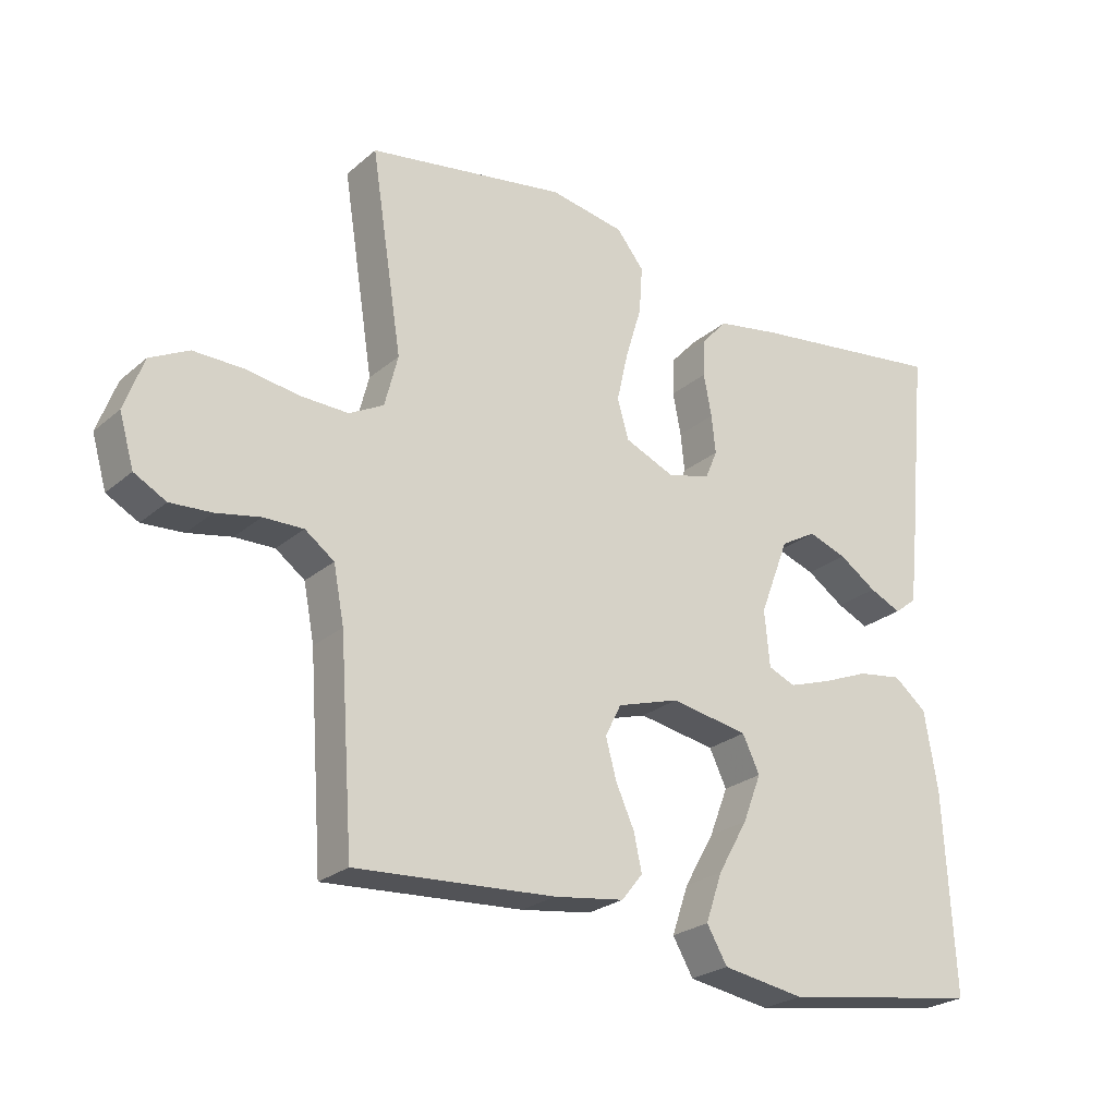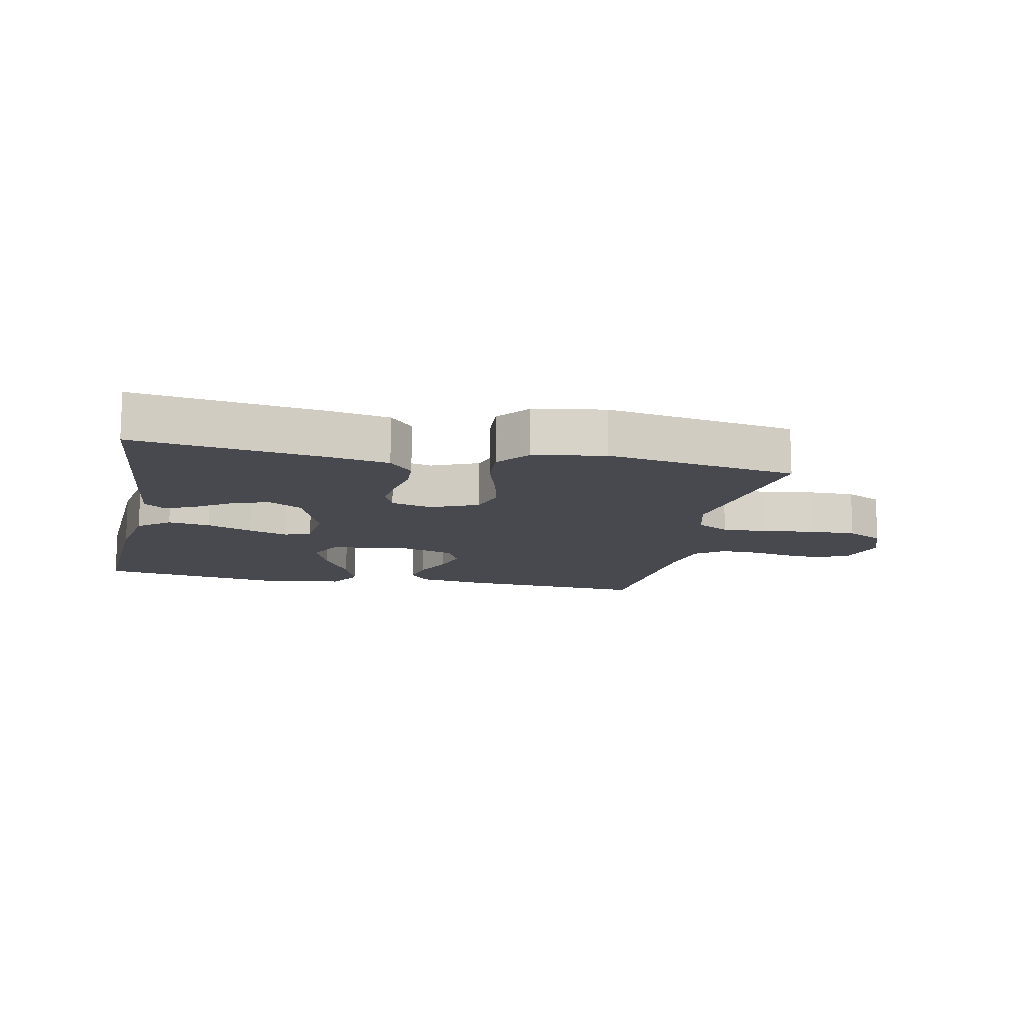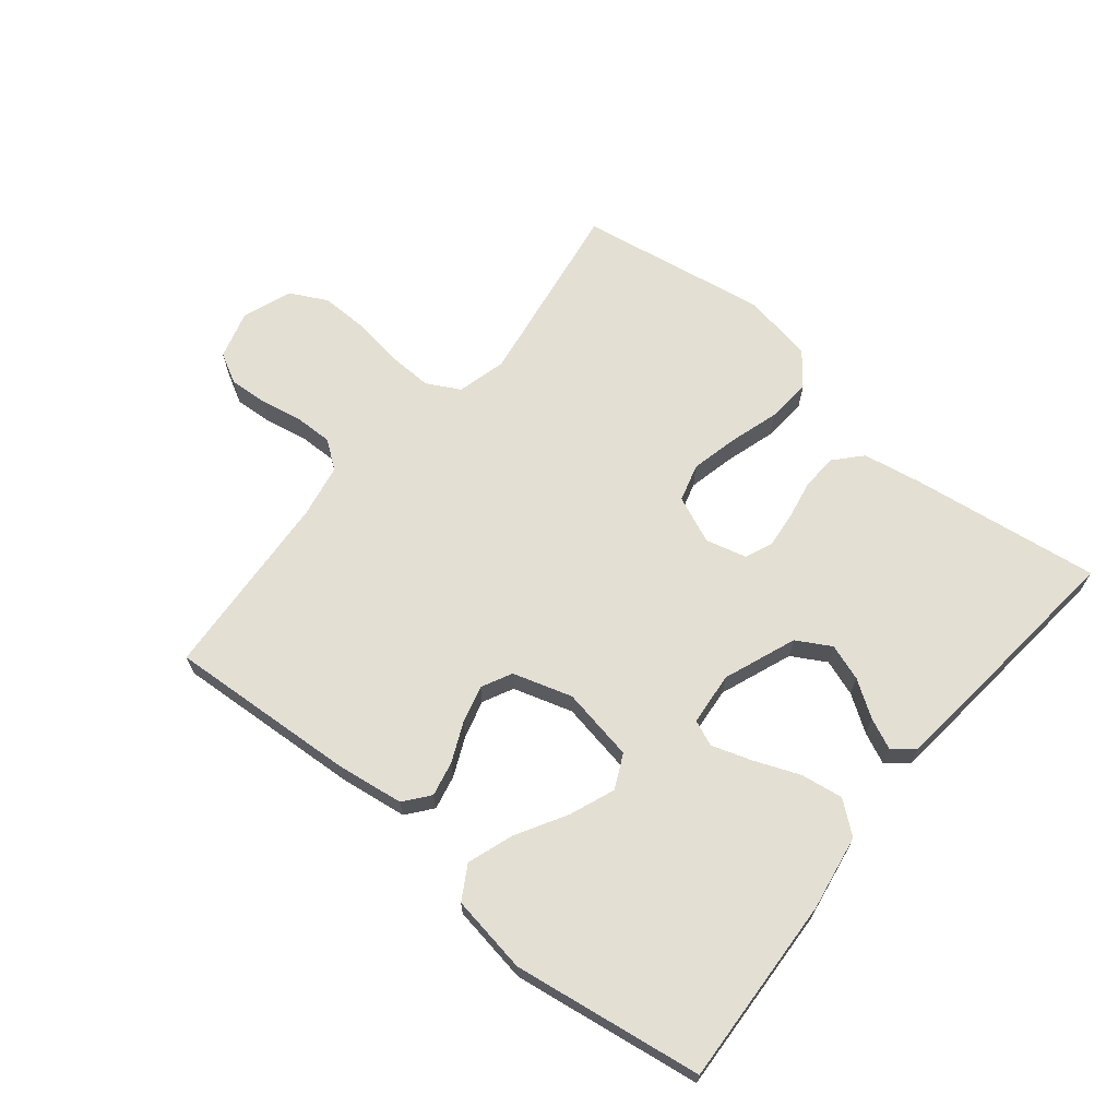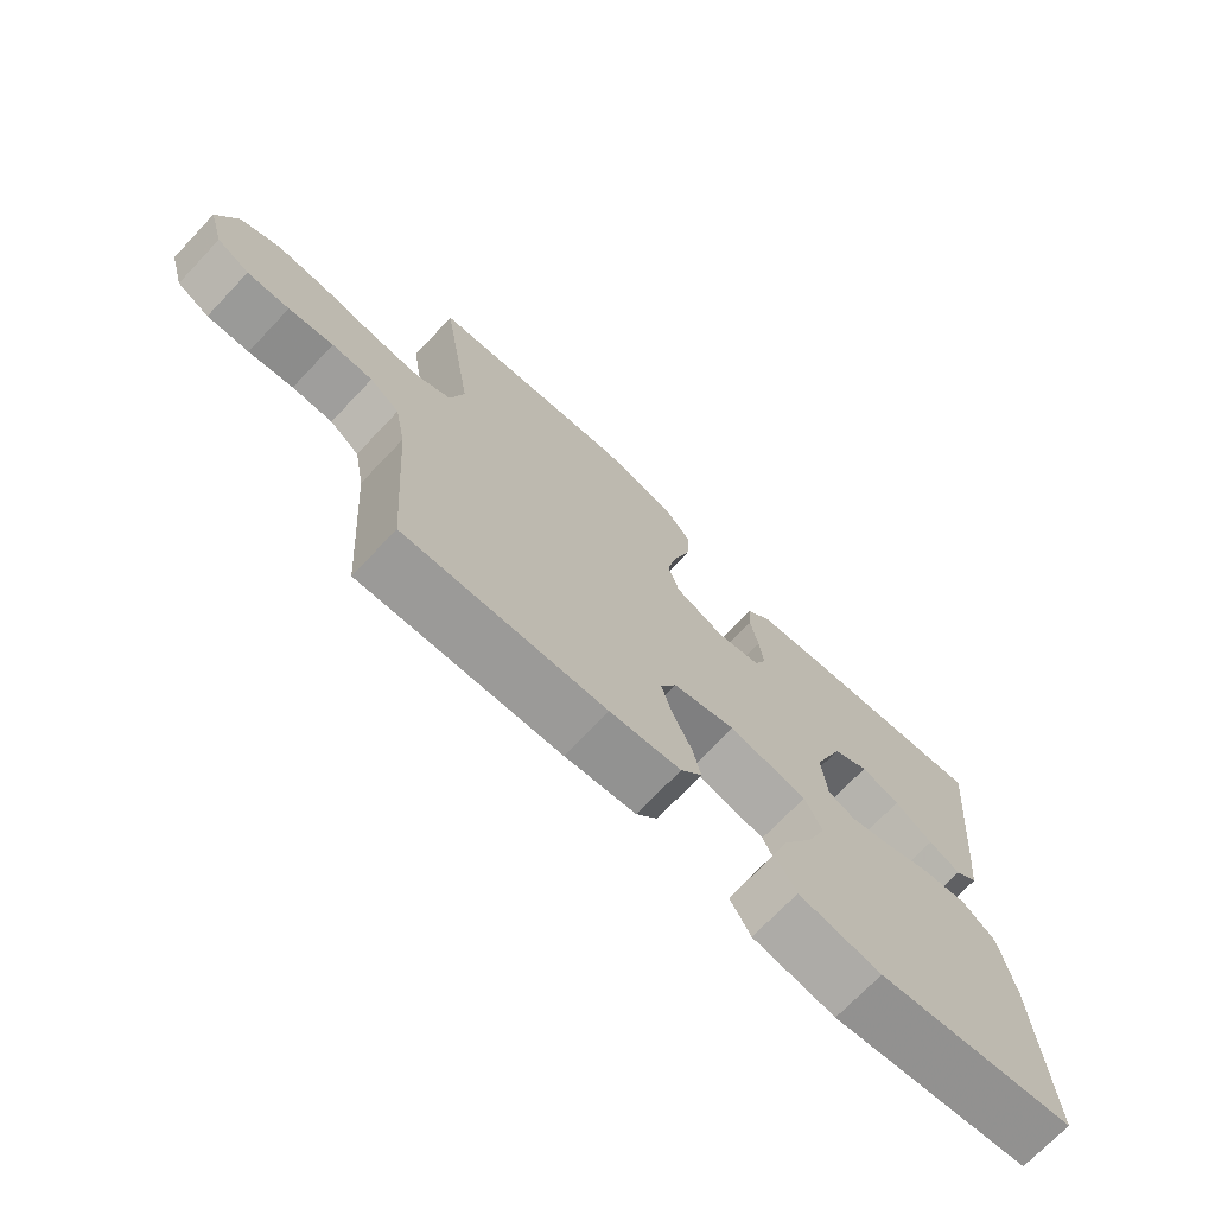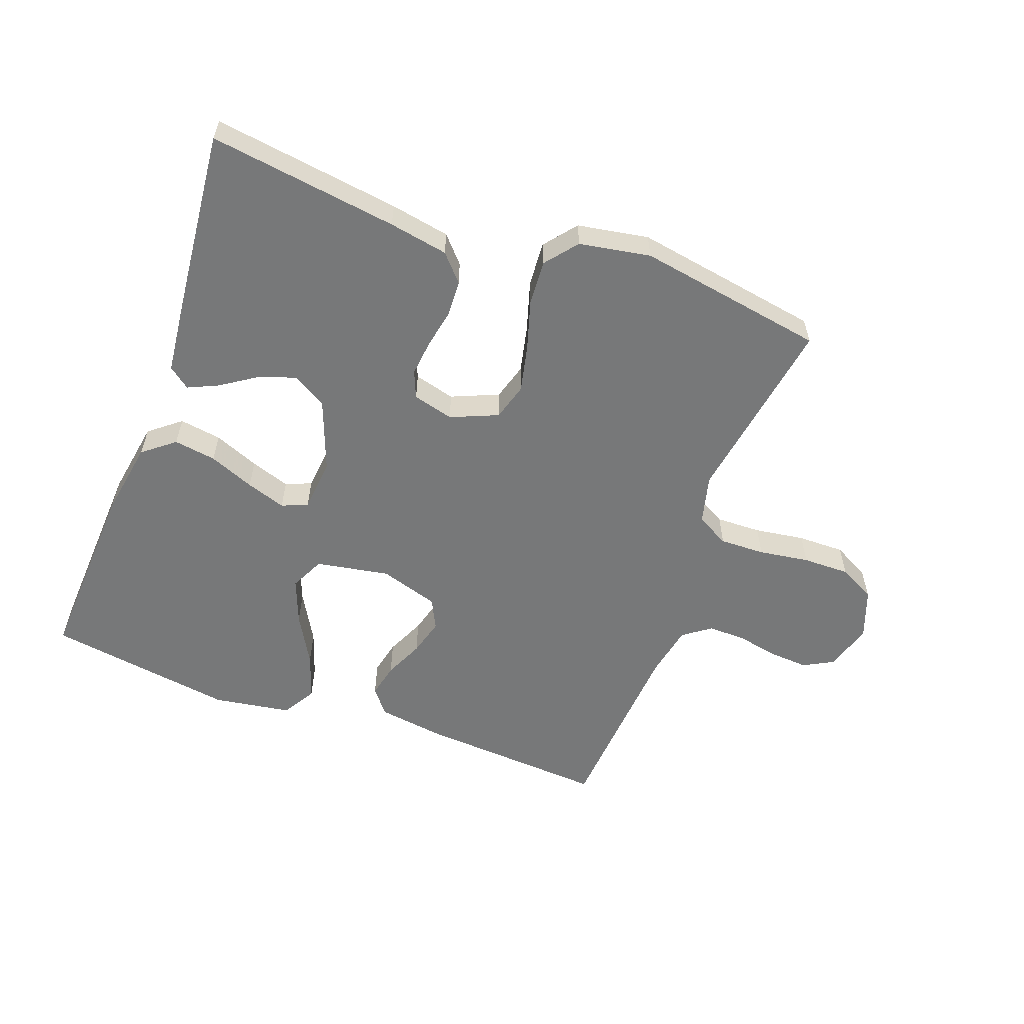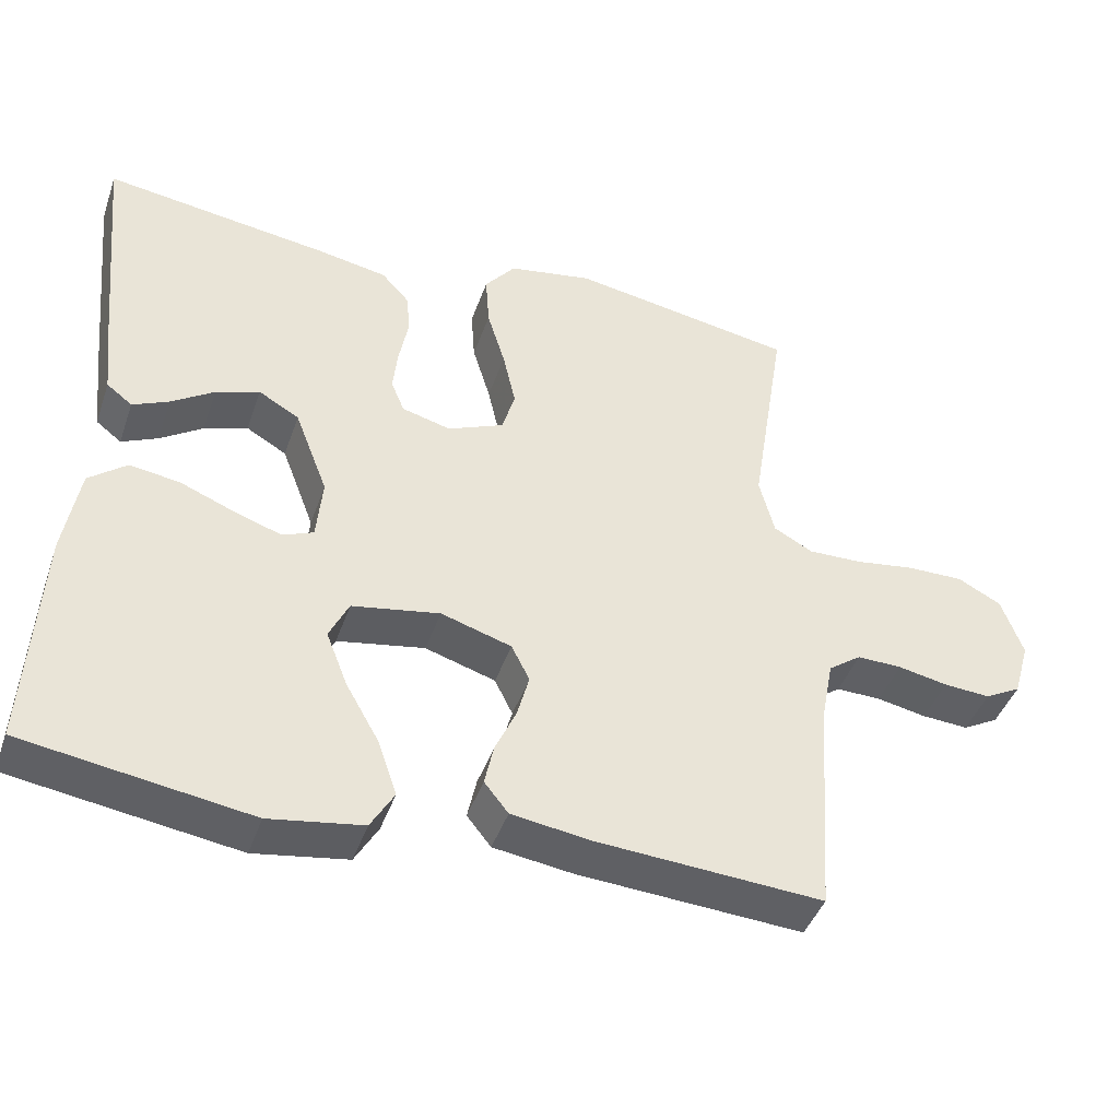
<metadata>
{"format":"obj","ext":"obj","renderer":"f3d","projection":"perspective","resolution":1024,"background":"white","views":[{"elev":-24.7,"azim":143.5,"up":"+Z"},{"elev":-12.7,"azim":-11.7,"up":"+Y"},{"elev":66.9,"azim":-140.7,"up":"+Y"},{"elev":-71.5,"azim":136.5,"up":"+Z"},{"elev":-57.4,"azim":-20.3,"up":"+Y"},{"elev":-43.2,"azim":-18.7,"up":"+Z"}]}
</metadata>
<code>
v 0.5 0.07 0.5
v 0.453 0.07 0.2
v 0.473 0.07 0.122
v 0.525 0.07 0.094
v 0.597 0.07 0.096
v 0.677 0.07 0.108
v 0.752 0.07 0.109
v 0.81 0.07 0.079
v 0.839 0.07 0
v 0.817 0.07 -0.076
v 0.769 0.07 -0.102
v 0.707 0.07 -0.098
v 0.641 0.07 -0.085
v 0.581 0.07 -0.084
v 0.537 0.07 -0.116
v 0.521 0.07 -0.2
v 0.5 0.07 -0.5
v 0.2 0.07 -0.481
v 0.094 0.07 -0.466
v 0.062 0.07 -0.426
v 0.074 0.07 -0.371
v 0.102 0.07 -0.309
v 0.118 0.07 -0.25
v 0.094 0.07 -0.202
v 0 0.07 -0.173
v -0.117 0.07 -0.194
v -0.143 0.07 -0.248
v -0.115 0.07 -0.32
v -0.07 0.07 -0.399
v -0.045 0.07 -0.472
v -0.076 0.07 -0.525
v -0.2 0.07 -0.545
v -0.5 0.07 -0.5
v -0.484 0.07 -0.2
v -0.464 0.07 -0.081
v -0.414 0.07 -0.041
v -0.347 0.07 -0.051
v -0.275 0.07 -0.08
v -0.212 0.07 -0.101
v -0.171 0.07 -0.084
v -0.163 0.07 0
v -0.207 0.07 0.115
v -0.261 0.07 0.146
v -0.319 0.07 0.126
v -0.376 0.07 0.088
v -0.424 0.07 0.066
v -0.458 0.07 0.092
v -0.47 0.07 0.2
v -0.5 0.07 0.5
v -0.2 0.07 0.459
v -0.106 0.07 0.442
v -0.068 0.07 0.4
v -0.065 0.07 0.343
v -0.077 0.07 0.28
v -0.083 0.07 0.223
v -0.065 0.07 0.18
v 0 0.07 0.163
v 0.075 0.07 0.195
v 0.092 0.07 0.254
v 0.075 0.07 0.329
v 0.051 0.07 0.408
v 0.046 0.07 0.479
v 0.087 0.07 0.53
v 0.2 0.07 0.55
v 0.5 0 0.5
v 0.453 0 0.2
v 0.473 0 0.122
v 0.525 0 0.094
v 0.597 0 0.096
v 0.677 0 0.108
v 0.752 0 0.109
v 0.81 0 0.079
v 0.839 0 0
v 0.817 0 -0.076
v 0.769 0 -0.102
v 0.707 0 -0.098
v 0.641 0 -0.085
v 0.581 0 -0.084
v 0.537 0 -0.116
v 0.521 0 -0.2
v 0.5 0 -0.5
v 0.2 0 -0.481
v 0.094 0 -0.466
v 0.062 0 -0.426
v 0.074 0 -0.371
v 0.102 0 -0.309
v 0.118 0 -0.25
v 0.094 0 -0.202
v 0 0 -0.173
v -0.117 0 -0.194
v -0.143 0 -0.248
v -0.115 0 -0.32
v -0.07 0 -0.399
v -0.045 0 -0.472
v -0.076 0 -0.525
v -0.2 0 -0.545
v -0.5 0 -0.5
v -0.484 0 -0.2
v -0.464 0 -0.081
v -0.414 0 -0.041
v -0.347 0 -0.051
v -0.275 0 -0.08
v -0.212 0 -0.101
v -0.171 0 -0.084
v -0.163 0 0
v -0.207 0 0.115
v -0.261 0 0.146
v -0.319 0 0.126
v -0.376 0 0.088
v -0.424 0 0.066
v -0.458 0 0.092
v -0.47 0 0.2
v -0.5 0 0.5
v -0.2 0 0.459
v -0.106 0 0.442
v -0.068 0 0.4
v -0.065 0 0.343
v -0.077 0 0.28
v -0.083 0 0.223
v -0.065 0 0.18
v 0 0 0.163
v 0.075 0 0.195
v 0.092 0 0.254
v 0.075 0 0.329
v 0.051 0 0.408
v 0.046 0 0.479
v 0.087 0 0.53
v 0.2 0 0.55
f 64 1 2
f 63 64 2
f 62 63 2
f 61 62 2
f 60 61 2
f 59 60 2 3
f 58 59 3 4
f 57 58 4
f 52 53 54
f 51 52 54
f 50 51 54
f 49 50 54
f 48 49 54
f 47 48 54
f 46 47 54
f 44 45 46
f 44 46 54
f 43 44 54 55
f 36 37 38
f 35 36 38
f 34 35 38
f 33 34 38
f 32 33 38
f 31 32 38
f 30 31 38
f 29 30 38
f 28 29 38
f 27 28 38 39
f 26 27 39 40
f 20 21 22
f 19 20 22
f 18 19 22
f 17 18 22
f 16 17 22
f 15 16 22 23
f 14 15 23 24
f 11 12 13
f 10 11 13
f 9 10 13
f 8 9 13
f 7 8 13
f 6 7 13
f 5 6 13
f 4 5 13 14
f 14 24 25
f 4 14 25
f 57 4 25
f 42 43 55 56
f 56 57 25
f 42 56 25
f 41 42 25
f 25 26 40 41
f 66 65 128
f 66 128 127
f 66 127 126
f 66 126 125
f 66 125 124
f 67 66 124 123
f 68 67 123 122
f 68 122 121
f 118 117 116
f 118 116 115
f 118 115 114
f 118 114 113
f 118 113 112
f 118 112 111
f 118 111 110
f 110 109 108
f 118 110 108
f 119 118 108 107
f 102 101 100
f 102 100 99
f 102 99 98
f 102 98 97
f 102 97 96
f 102 96 95
f 102 95 94
f 102 94 93
f 102 93 92
f 103 102 92 91
f 104 103 91 90
f 86 85 84
f 86 84 83
f 86 83 82
f 86 82 81
f 86 81 80
f 87 86 80 79
f 88 87 79 78
f 77 76 75
f 77 75 74
f 77 74 73
f 77 73 72
f 77 72 71
f 77 71 70
f 77 70 69
f 78 77 69 68
f 89 88 78
f 89 78 68
f 89 68 121
f 120 119 107 106
f 89 121 120
f 89 120 106
f 89 106 105
f 105 104 90 89
f 1 65 66 2
f 2 66 67 3
f 3 67 68 4
f 4 68 69 5
f 5 69 70 6
f 6 70 71 7
f 7 71 72 8
f 8 72 73 9
f 9 73 74 10
f 10 74 75 11
f 11 75 76 12
f 12 76 77 13
f 13 77 78 14
f 14 78 79 15
f 15 79 80 16
f 16 80 81 17
f 17 81 82 18
f 18 82 83 19
f 19 83 84 20
f 20 84 85 21
f 21 85 86 22
f 22 86 87 23
f 23 87 88 24
f 24 88 89 25
f 25 89 90 26
f 26 90 91 27
f 27 91 92 28
f 28 92 93 29
f 29 93 94 30
f 30 94 95 31
f 31 95 96 32
f 32 96 97 33
f 33 97 98 34
f 34 98 99 35
f 35 99 100 36
f 36 100 101 37
f 37 101 102 38
f 38 102 103 39
f 39 103 104 40
f 40 104 105 41
f 41 105 106 42
f 42 106 107 43
f 43 107 108 44
f 44 108 109 45
f 45 109 110 46
f 46 110 111 47
f 47 111 112 48
f 48 112 113 49
f 49 113 114 50
f 50 114 115 51
f 51 115 116 52
f 52 116 117 53
f 53 117 118 54
f 54 118 119 55
f 55 119 120 56
f 56 120 121 57
f 57 121 122 58
f 58 122 123 59
f 59 123 124 60
f 60 124 125 61
f 61 125 126 62
f 62 126 127 63
f 63 127 128 64
f 64 128 65 1

</code>
